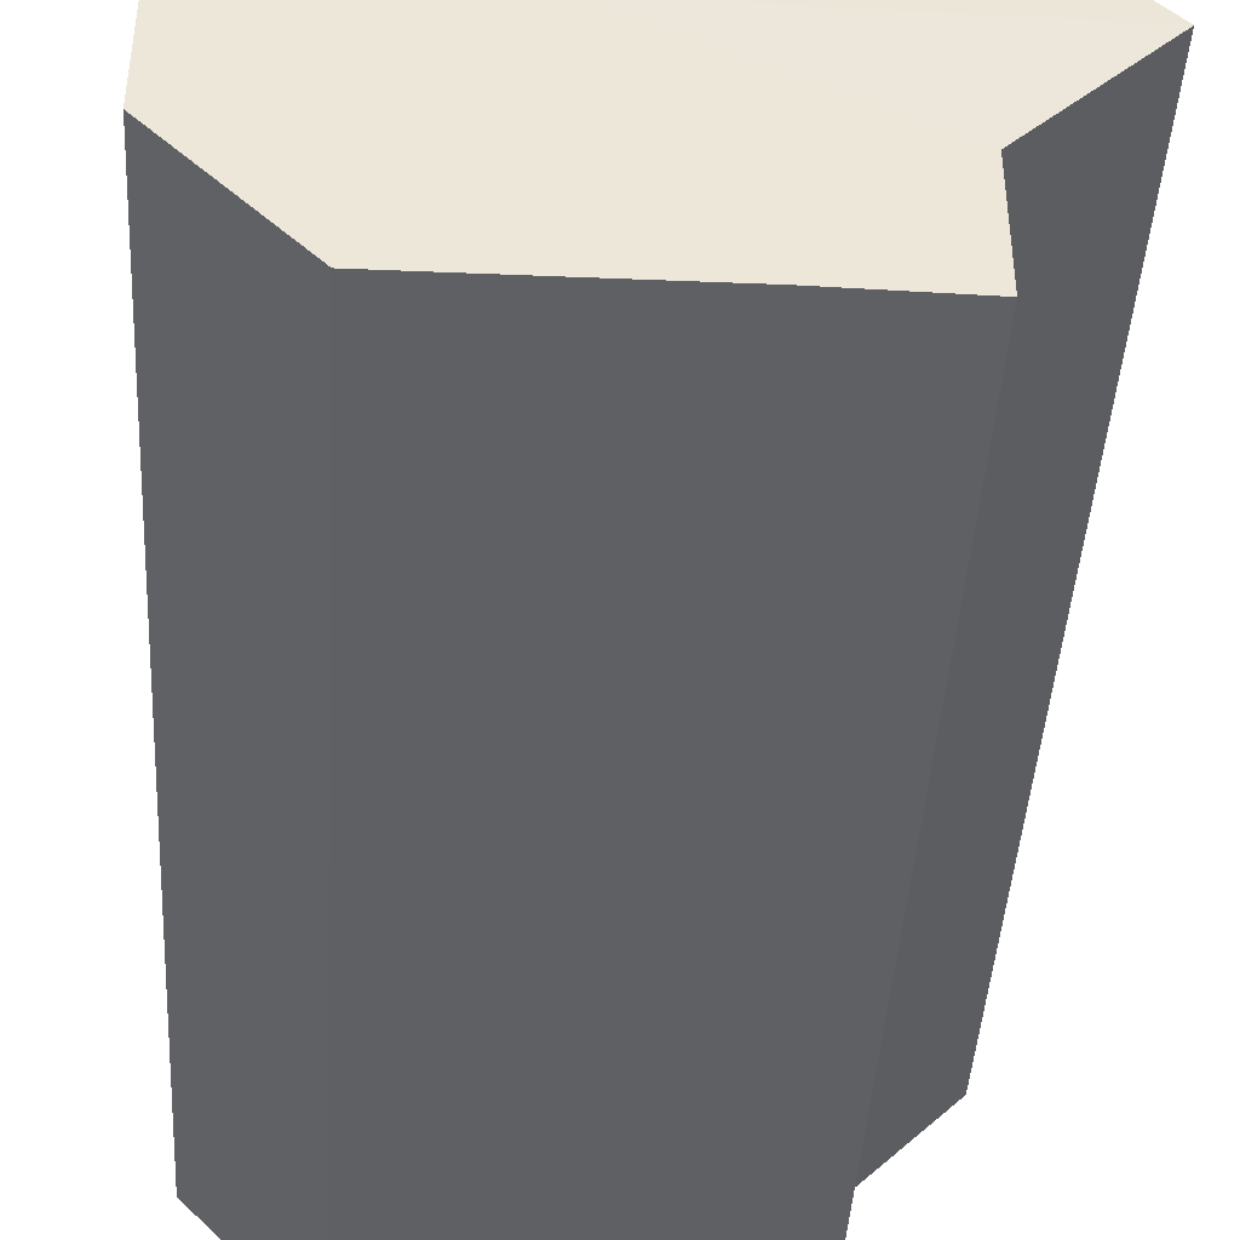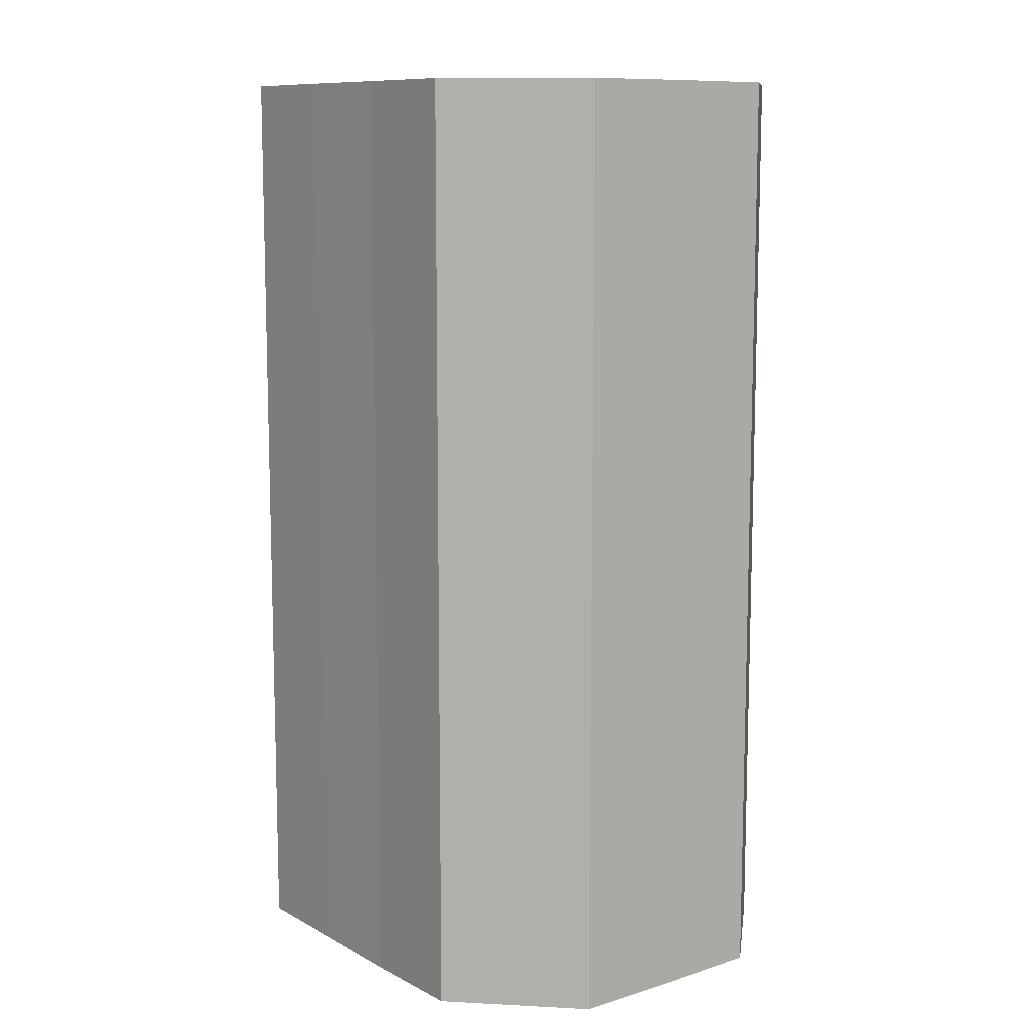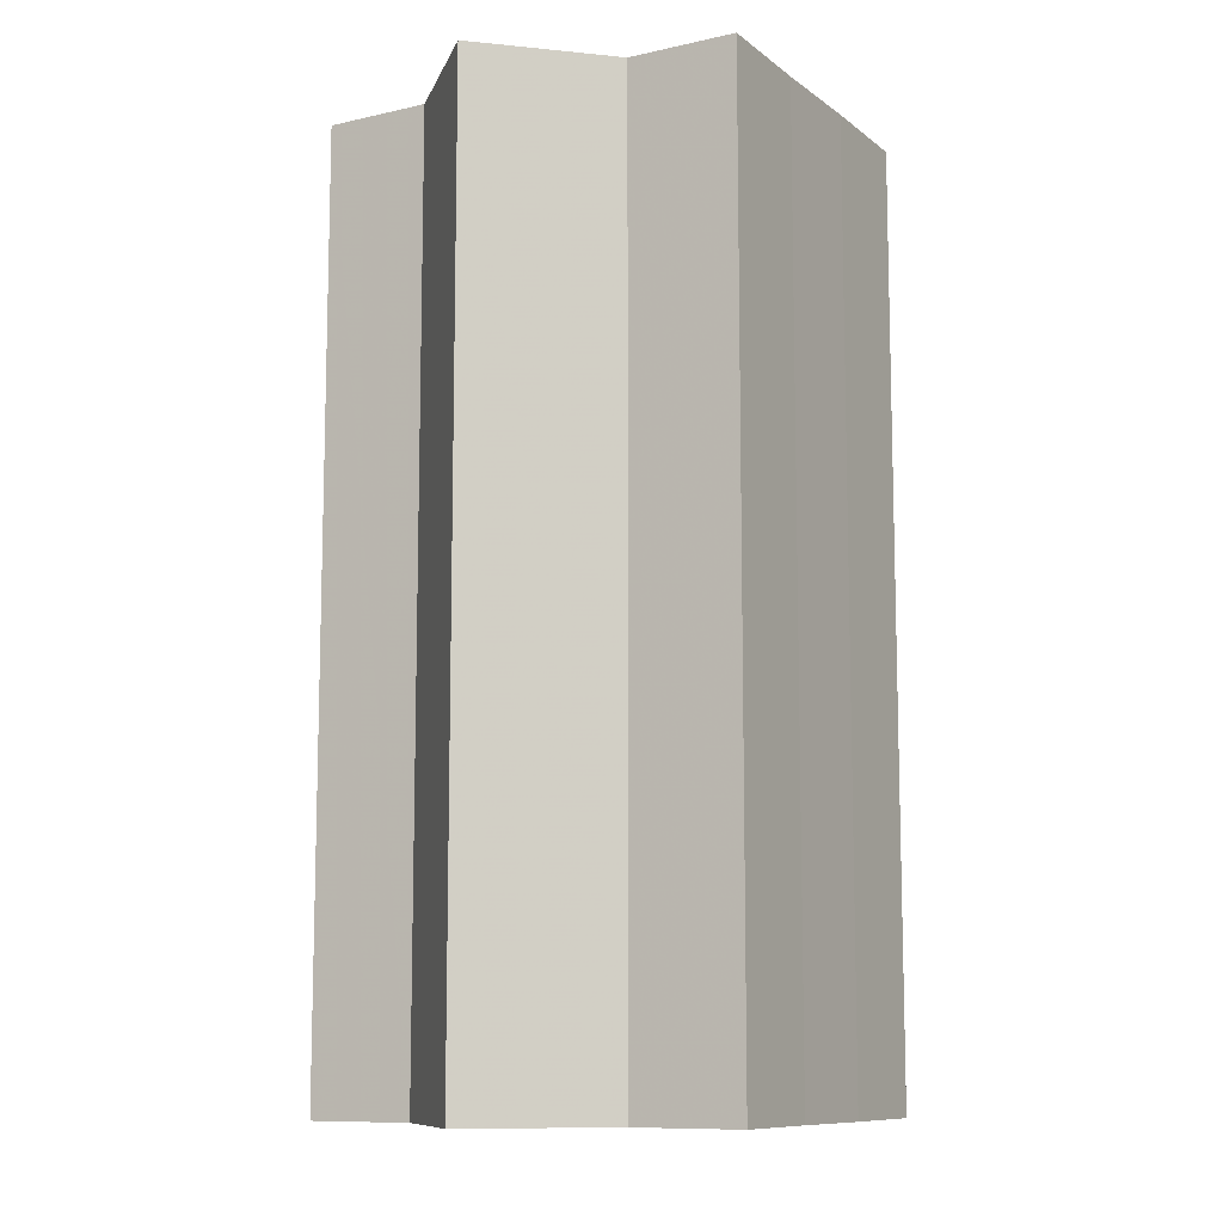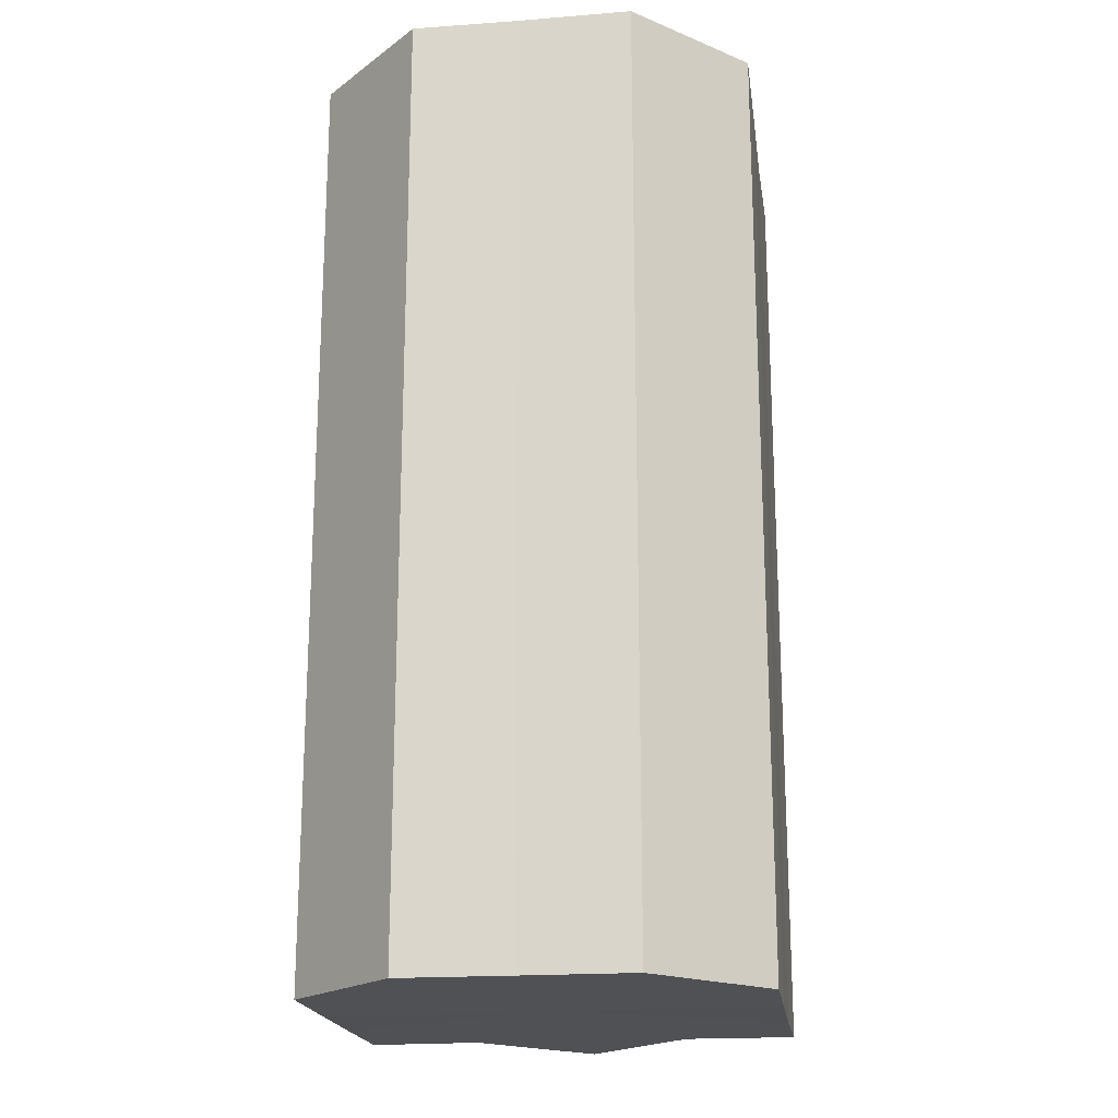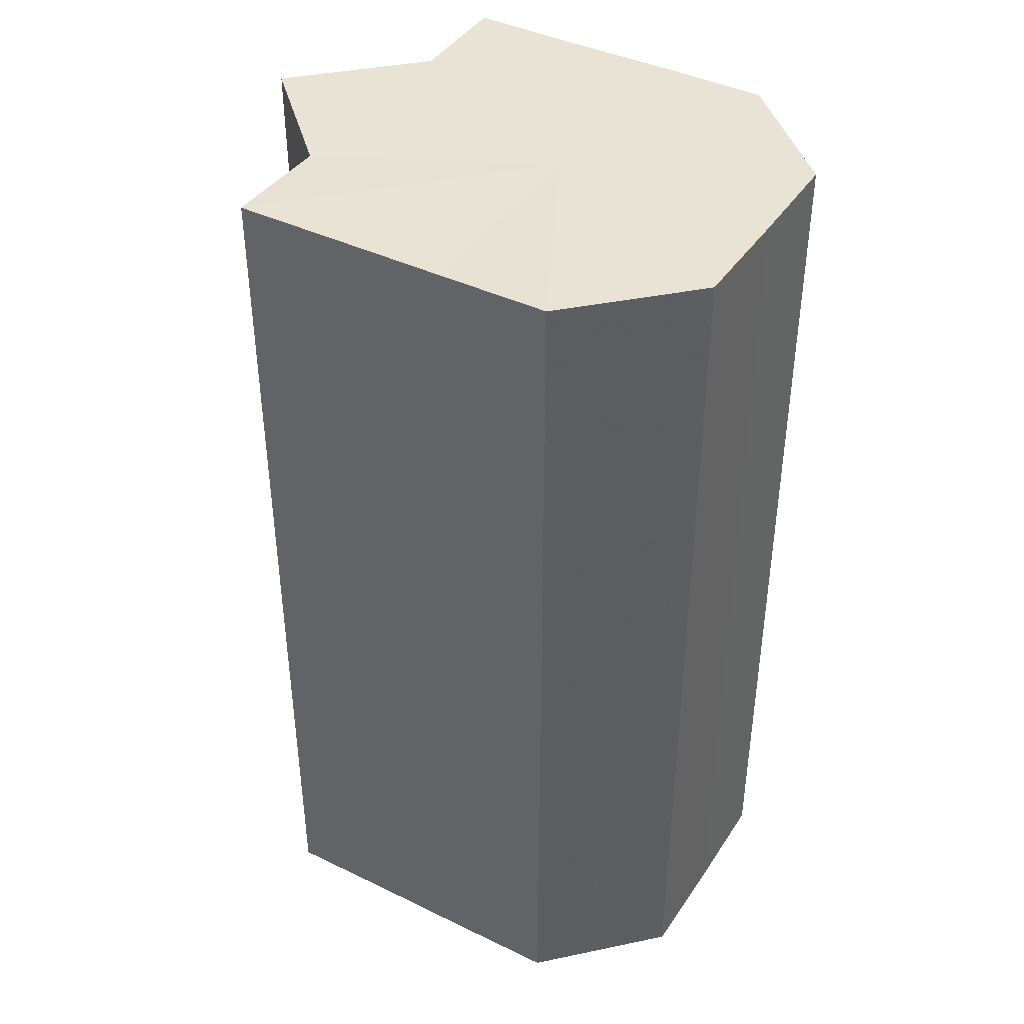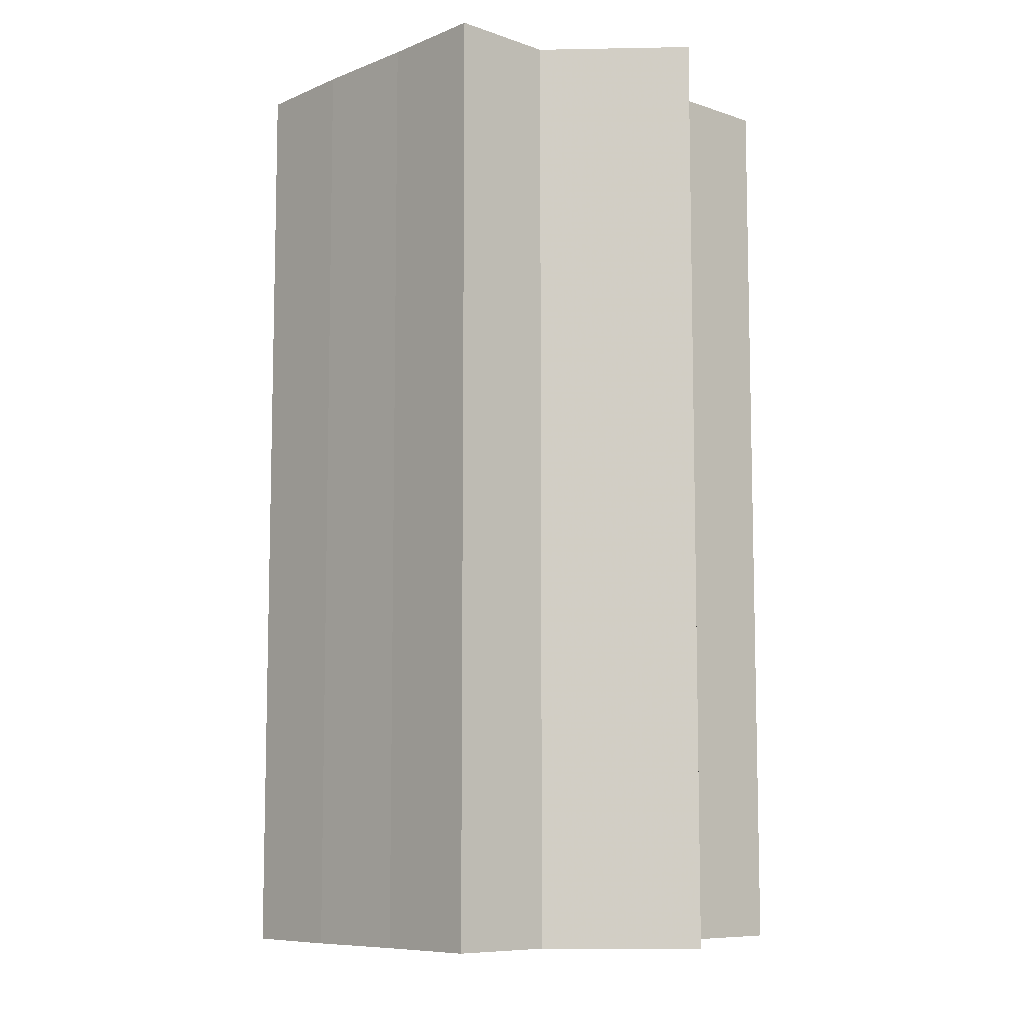
<metadata>
{"format":"obj","ext":"obj","renderer":"f3d","projection":"perspective","resolution":1024,"background":"white","views":[{"elev":-43.3,"azim":176.6,"up":"+Y"},{"elev":10.3,"azim":52.3,"up":"+Z"},{"elev":-10.1,"azim":-60.3,"up":"+Z"},{"elev":-19.6,"azim":98.0,"up":"+Z"},{"elev":41.2,"azim":30.5,"up":"+Z"},{"elev":-8.6,"azim":-132.4,"up":"+Z"}]}
</metadata>
<code>
o 10450
v 2241 1882 17.13
v 2241 1882 17.13
v 2241 1882 17.04
v 2241 1882 17.13
v 2241 1882 17.04
v 2241 1882 17.13
v 2241 1882 17.04
v 2241 1882 17.13
v 2241 1882 17.04
v 2241 1882 17.13
v 2241 1882 17.13
v 2241 1882 17.13
v 2241 1882 17.13
v 2241 1882 17.13
v 2241 1882 17.13
v 2241 1882 17.13
v 2241 1882 17.13
v 2241 1882 17.13
v 2241 1882 17.13
v 2241 1882 17.13
v 2241 1882 17.13
v 2241 1882 17.13
v 2241 1882 17.13
v 2241 1882 17.04
v 2241 1882 17.04
v 2241 1882 17.04
v 2241 1882 17.13
v 2241 1882 17.04
v 2241 1882 17.04
v 2241 1882 17.04
v 2241 1882 17.13
v 2241 1882 17.04
v 2241 1882 17.13
v 2241 1882 17.04
v 2241 1882 17.13
v 2241 1882 17.13
v 2241 1882 17.13
v 2241 1882 17.13
v 2241 1882 17.04
v 2241 1882 17.04
v 2241 1882 17.13
v 2241 1882 17.04
v 2241 1882 17.13
v 2241 1882 17.04
v 2241 1882 17.13
v 2241 1882 17.04
v 2241 1882 17.13
v 2241 1882 17.04
v 2241 1882 17.13
v 2241 1882 17.04
v 2241 1882 17.13
v 2241 1882 17.13
v 2241 1882 17.13
v 2241 1882 17.13
v 2241 1882 17.04
v 2241 1882 17.13
v 2241 1882 17.04
v 2241 1882 17.13
v 2241 1882 17.04
v 2241 1882 17.13
v 2241 1882 17.04
v 2241 1882 17.13
v 2241 1882 17.04
v 2241 1882 17.13
v 2241 1882 17.04
v 2241 1882 17.13
v 2241 1882 17.04
v 2241 1882 17.13
v 2241 1882 17.04
v 2241 1882 17.13
v 2241 1882 17.04
v 2241 1882 17.04
v 2241 1882 17.04
v 2241 1882 17.04
v 2241 1882 17.04
v 2241 1882 17.04
v 2241 1882 17.04
v 2241 1882 17.04
v 2241 1882 17.04
v 2241 1882 17.04
v 2241 1882 17.04
v 2241 1882 17.04
v 2241 1882 17.04
v 2241 1882 17.04
v 2241 1882 17.04
v 2241 1882 17.04
f 1 2 3
f 2 4 5
f 3 6 7
f 7 8 9
f 10 8 11
f 10 12 8
f 10 13 12
f 10 14 13
f 10 15 14
f 10 16 15
f 10 17 16
f 10 18 17
f 10 19 18
f 10 20 19
f 10 21 20
f 10 22 21
f 10 23 22
f 10 11 23
f 24 21 25
f 26 27 24
f 28 23 29
f 30 31 26
f 32 33 28
f 34 35 30
f 36 37 32
f 37 38 39
f 40 41 34
f 42 43 40
f 44 45 42
f 46 47 44
f 48 49 46
f 50 51 48
f 52 53 50
f 53 54 55
f 54 56 57
f 56 58 59
f 58 60 61
f 60 62 63
f 62 64 65
f 64 66 67
f 66 68 69
f 68 70 71
f 72 73 74
f 72 75 73
f 72 74 76
f 72 77 75
f 72 76 78
f 72 79 77
f 72 78 80
f 72 81 79
f 72 80 82
f 72 83 81
f 72 82 84
f 72 85 83
f 72 84 86
f 72 86 85

</code>
